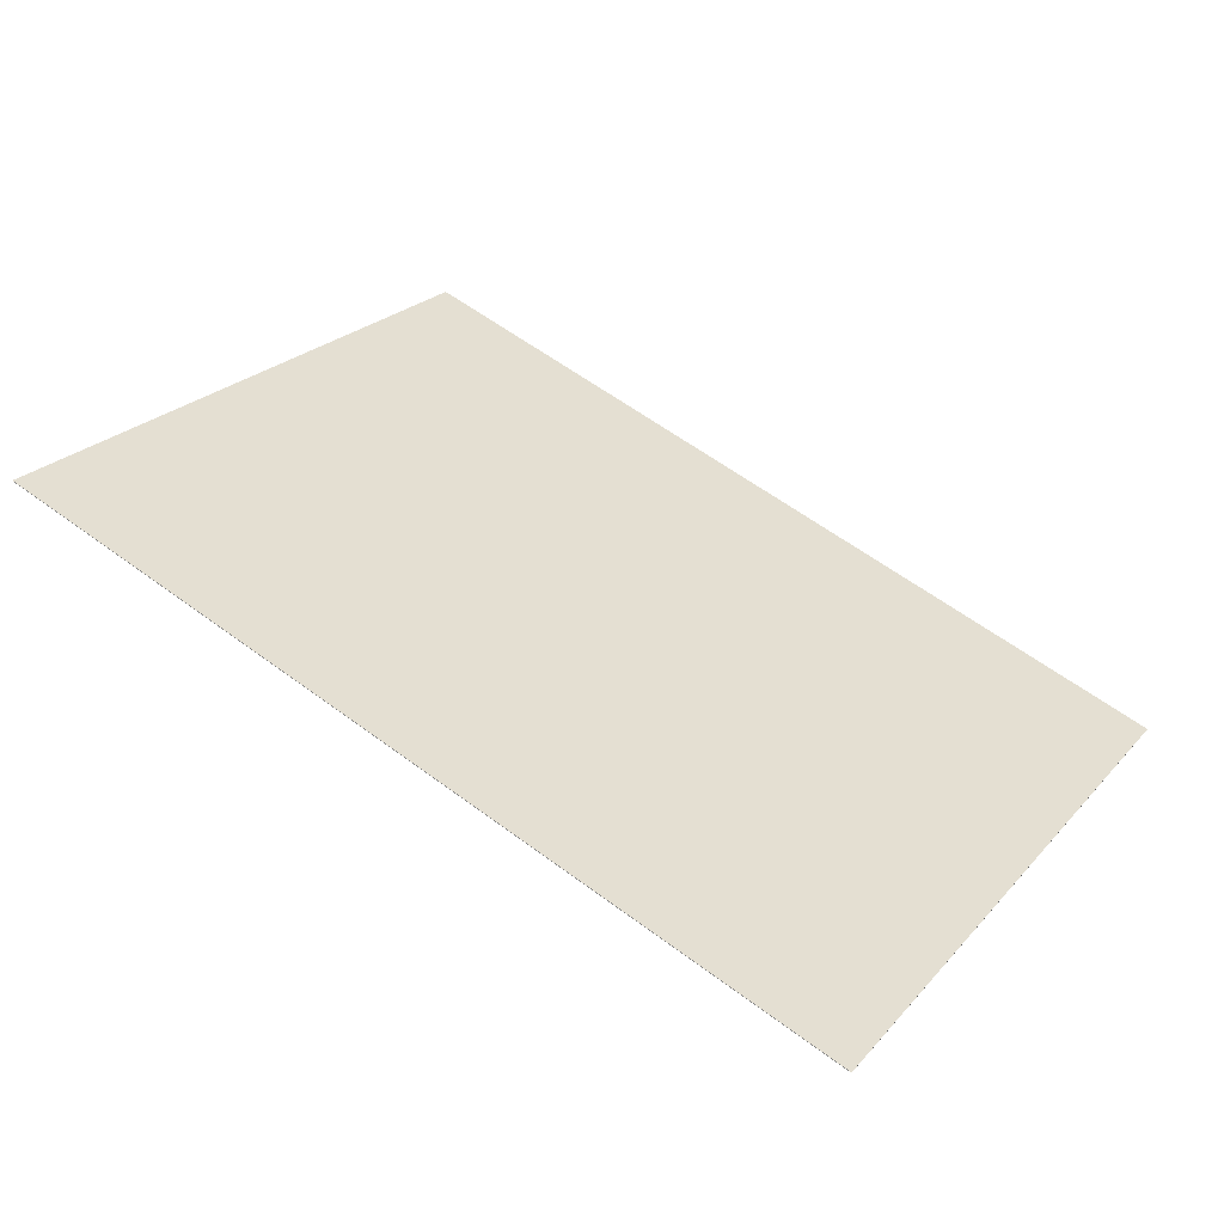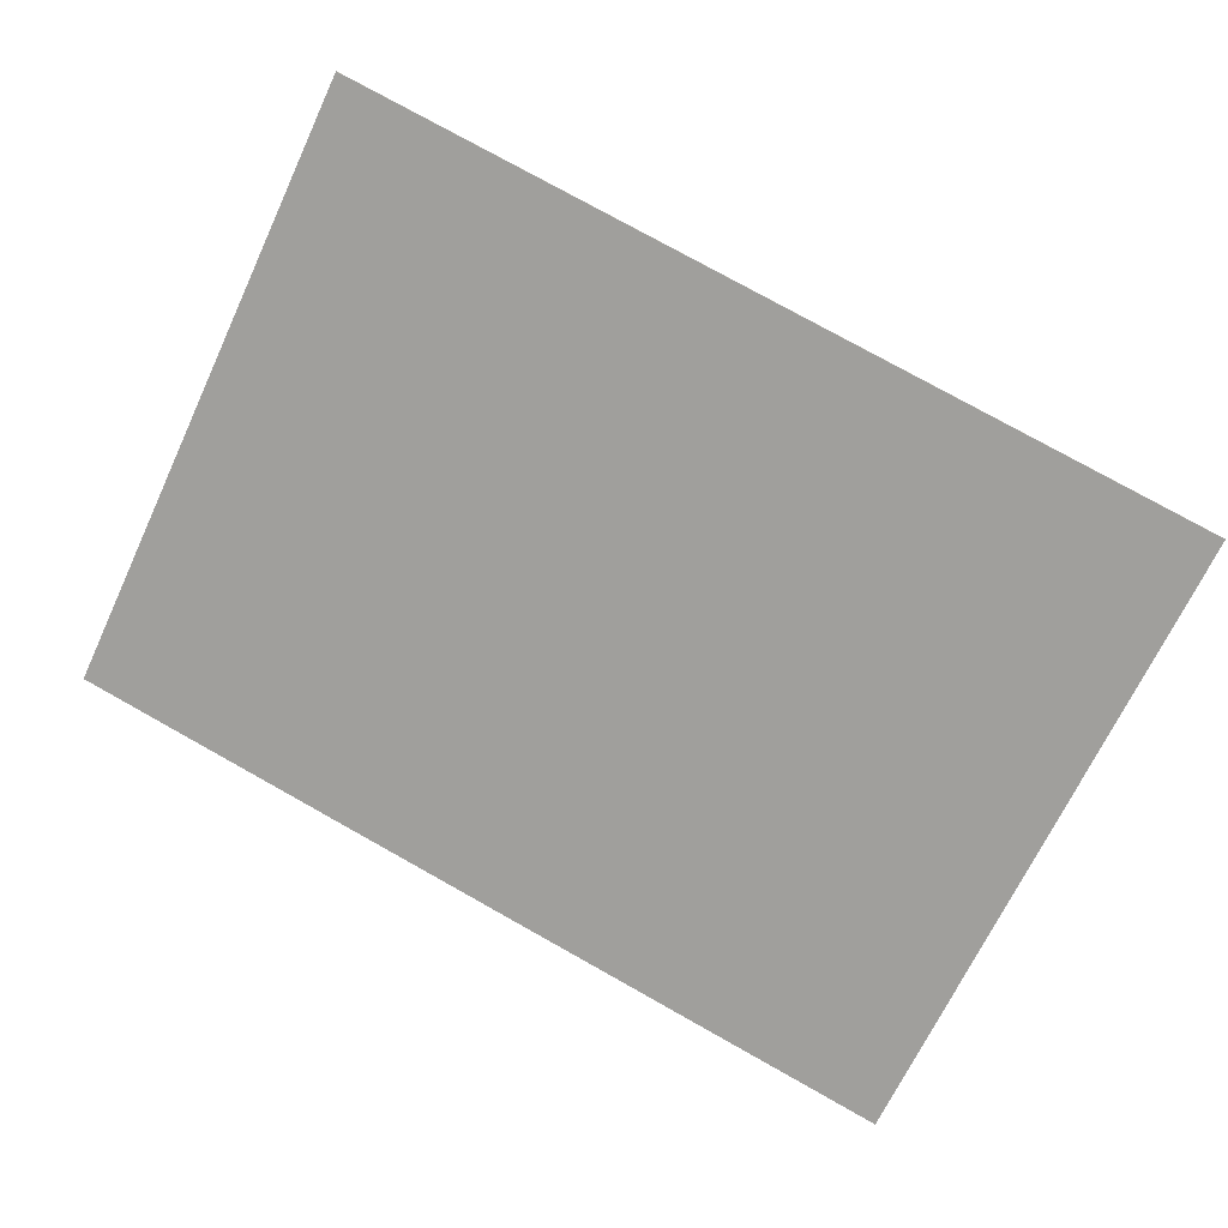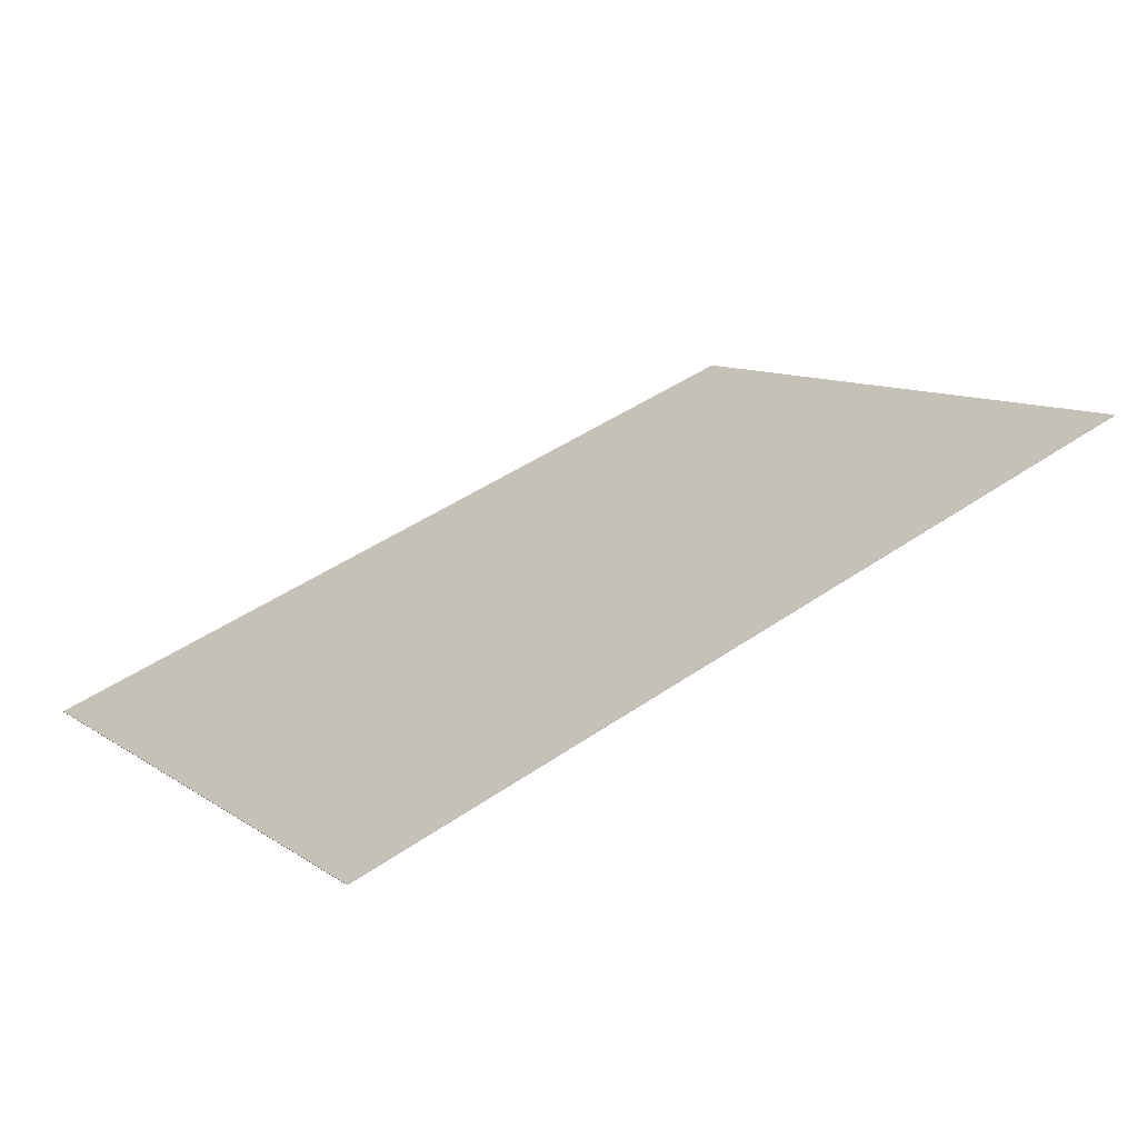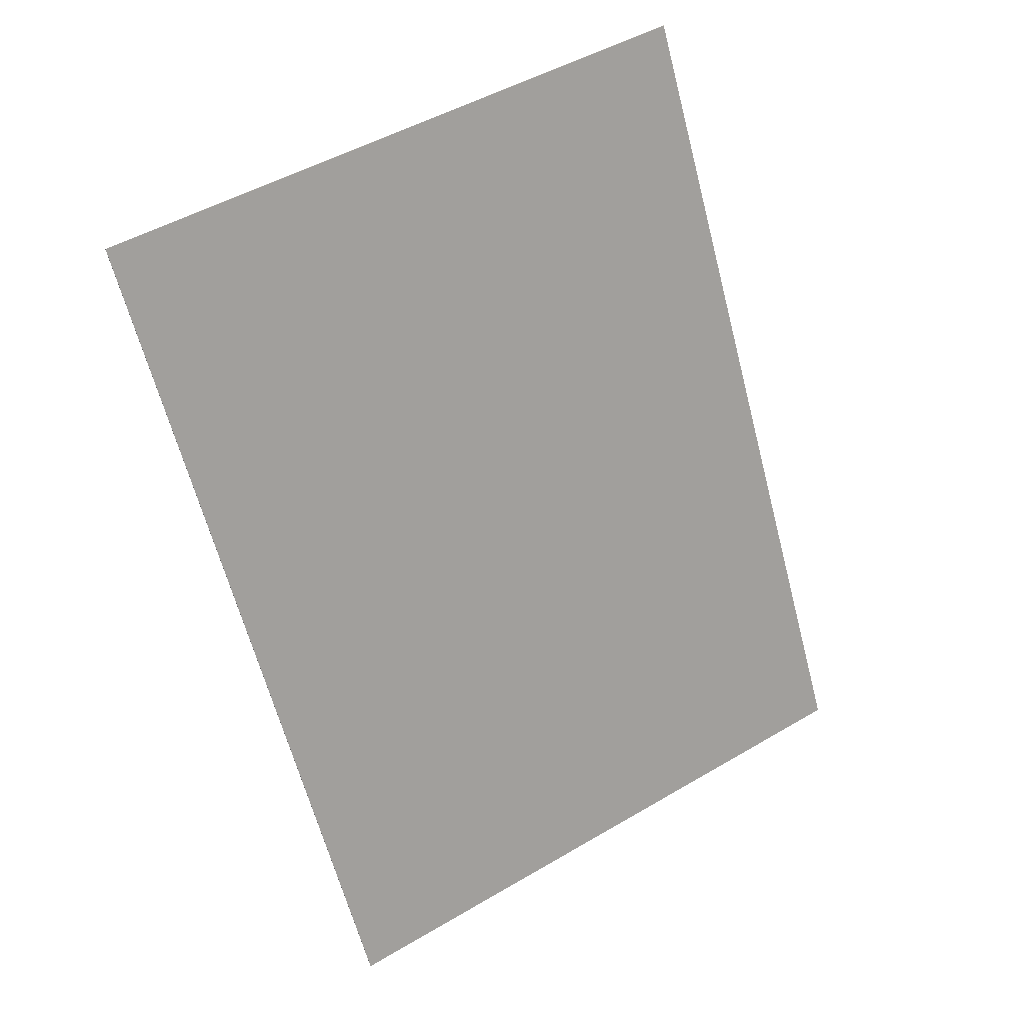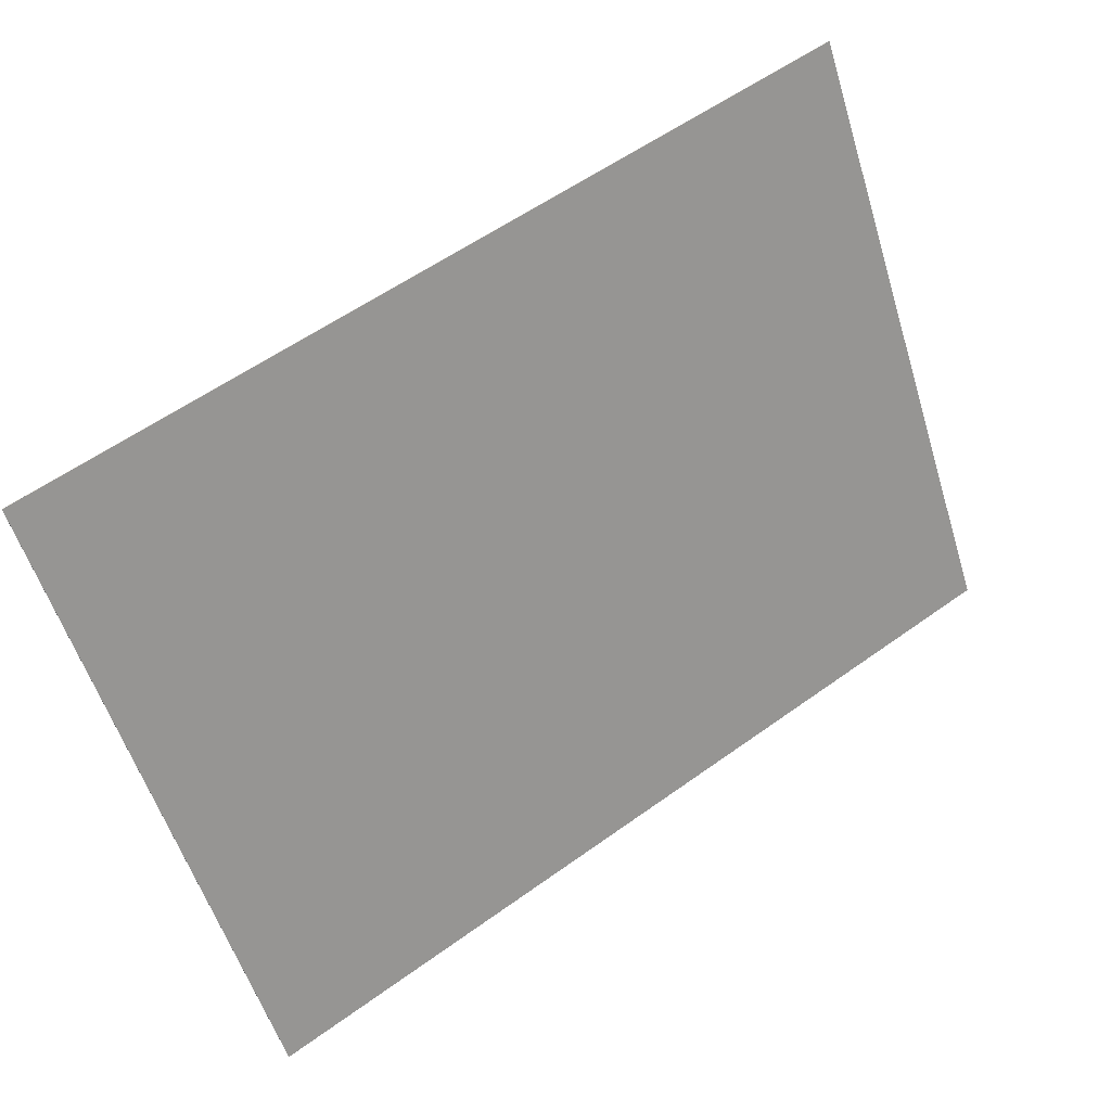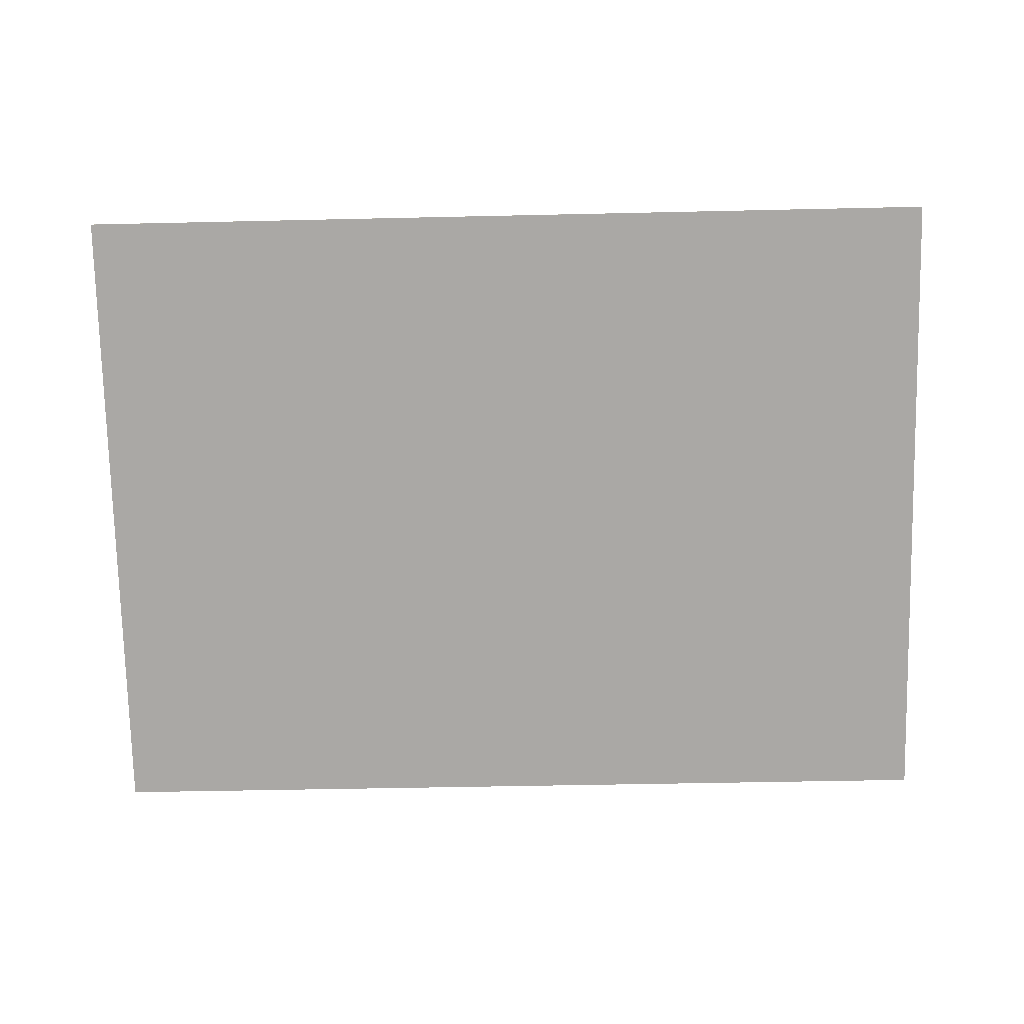
<metadata>
{"format":"obj","ext":"obj","renderer":"f3d","projection":"perspective","resolution":1024,"background":"white","views":[{"elev":60.5,"azim":37.1,"up":"+Z"},{"elev":78.5,"azim":-150.9,"up":"+Z"},{"elev":46.2,"azim":-38.1,"up":"+Z"},{"elev":-64.1,"azim":-75.3,"up":"+Z"},{"elev":57.5,"azim":-36.8,"up":"+Y"},{"elev":-45.6,"azim":1.5,"up":"+Z"}]}
</metadata>
<code>
v  -8.007 -0.0021 -26.02
v  -8.007 0.0021 -26.01
v  6.923 -0.0021 -26.02
v  6.923 0.0021 -26.01
v  6.923 -9.566 -20.58
v  -8.007 -9.566 -20.58
v  6.923 -9.57 -20.58
v  -8.007 -9.57 -20.58
o Box003
g Box003
f 1 2 3
f 4 3 2
f 5 6 7
f 8 7 6
f 4 2 5
f 6 5 2
f 3 4 7
f 5 7 4
f 1 3 8
f 7 8 3
f 2 1 6
f 8 6 1

</code>
